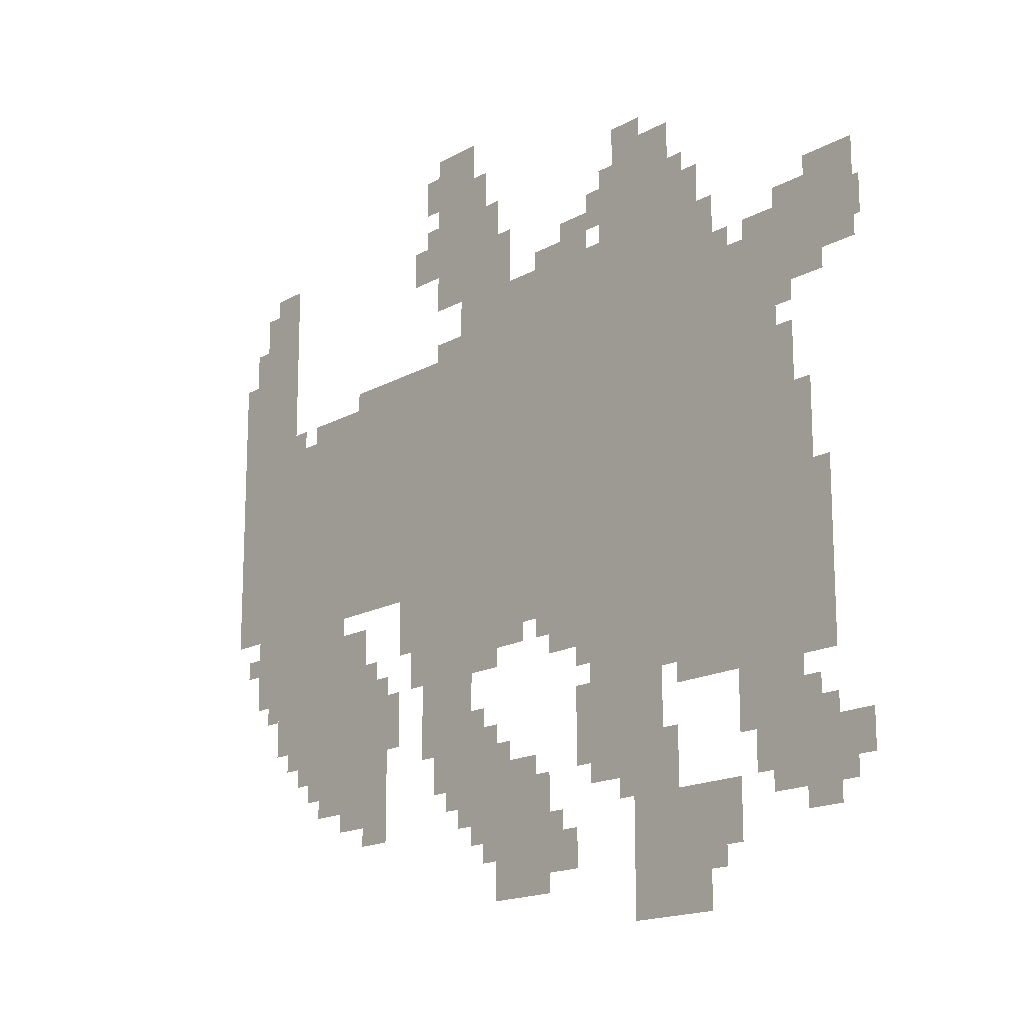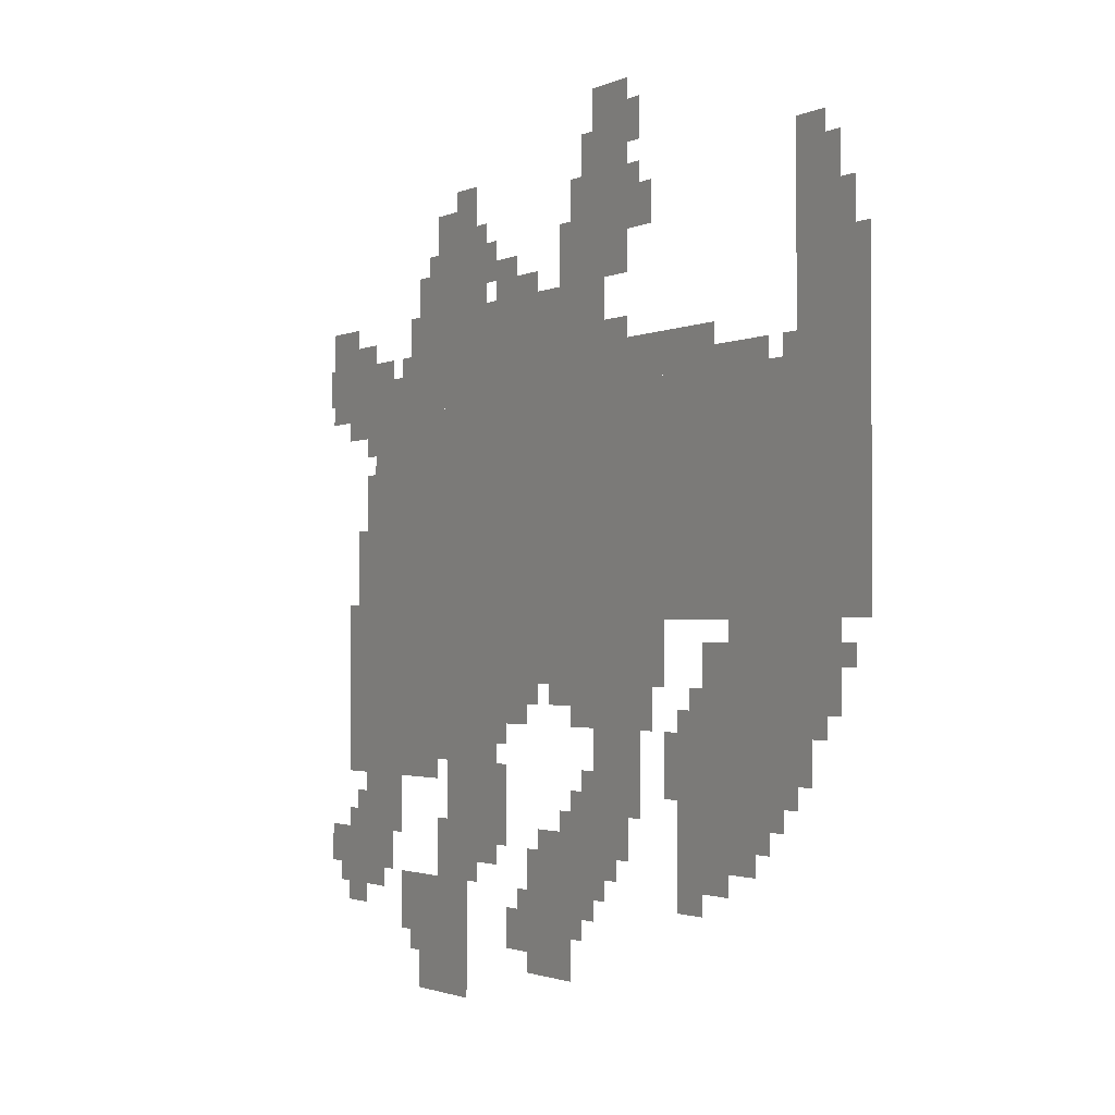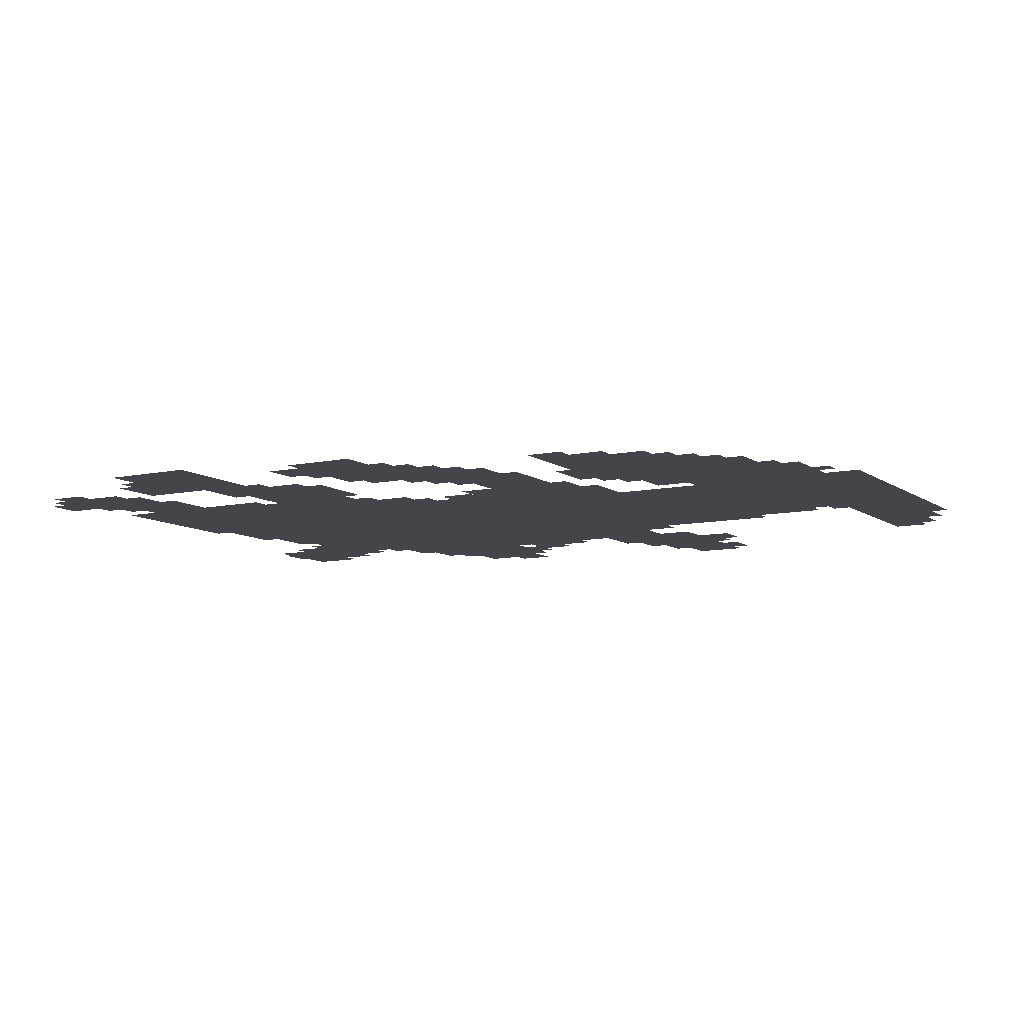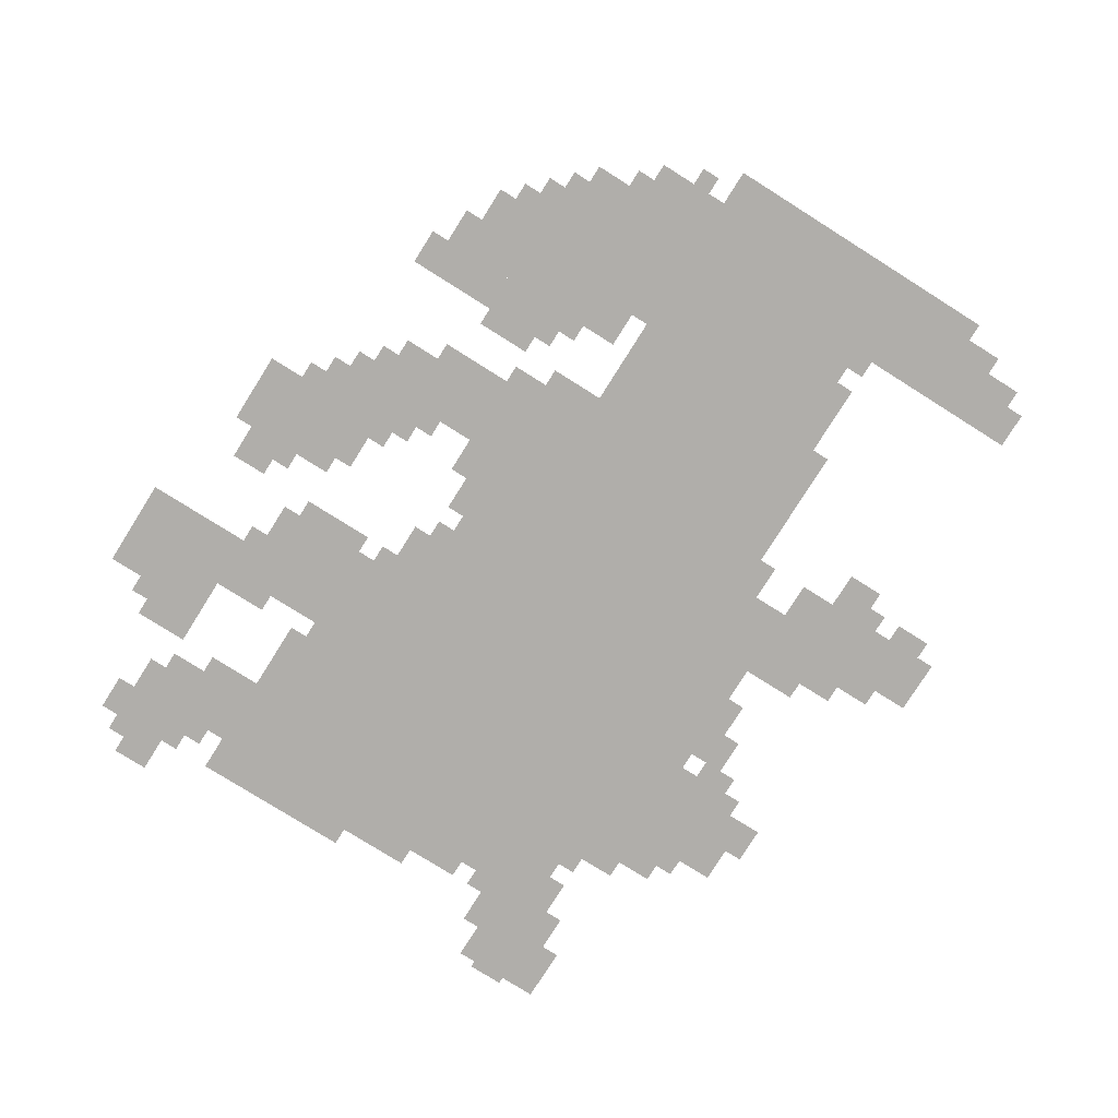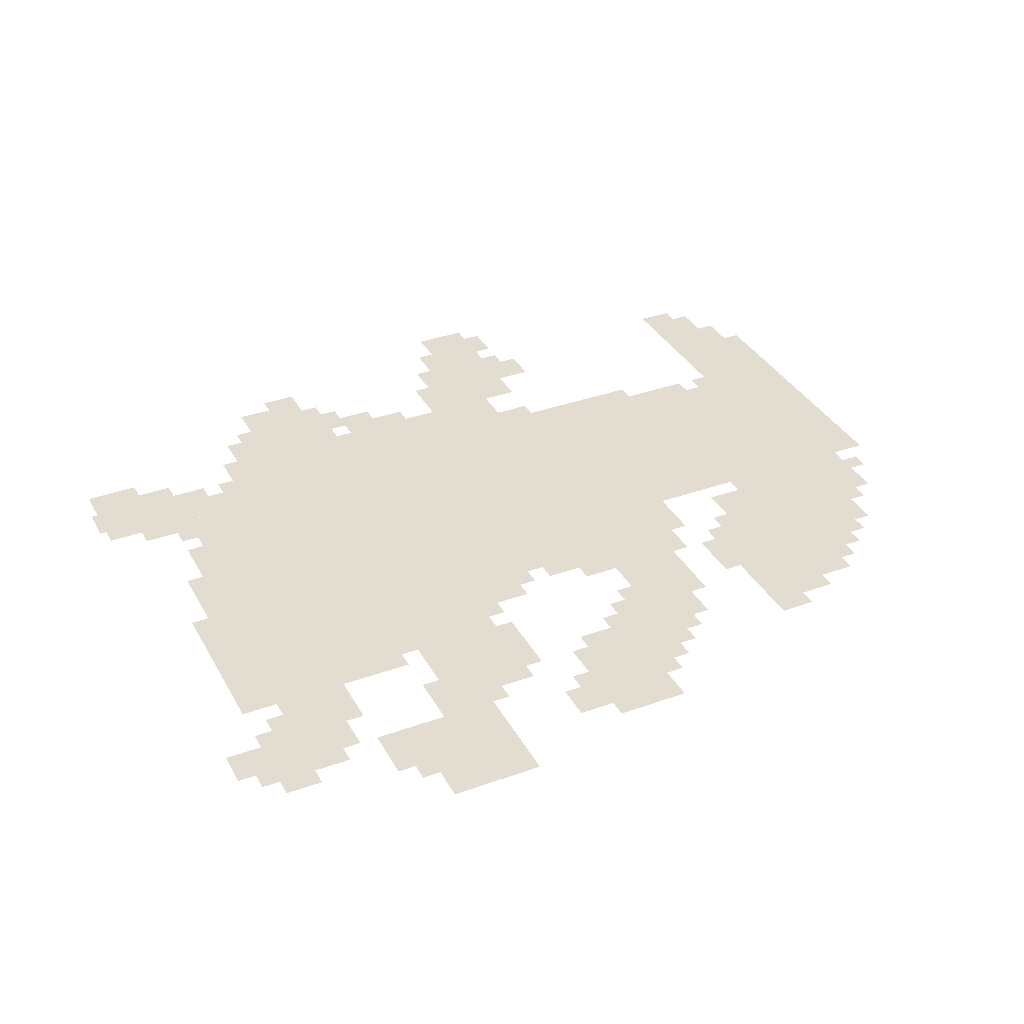
<metadata>
{"format":"obj","ext":"obj","renderer":"f3d","projection":"perspective","resolution":1024,"background":"white","views":[{"elev":-16.6,"azim":-131.3,"up":"+Y"},{"elev":-1.8,"azim":58.7,"up":"+Y"},{"elev":-9.3,"azim":29.9,"up":"+Z"},{"elev":-77.7,"azim":57.8,"up":"+Z"},{"elev":35.4,"azim":-25.5,"up":"+Z"}]}
</metadata>
<code>
g yanzhan-mesh
v 0 605 0
v 0 957 0
v -704 957 0
v -704 605 0
v -704 605 0
v -704 957 0
v -1376 957 0
v -1376 605 0
v -960 381 0
v -960 605 0
v -1472 605 0
v -1472 381 0
v -640 957 0
v -640 1117 0
v -960 1117 0
v -960 957 0
v -160 349 0
v -160 573 0
v -384 573 0
v -384 349 0
v -960 957 0
v -960 1117 0
v -1248 1117 0
v -1248 957 0
v -1056 0 0
v -1056 189 0
v -1216 189 0
v -1216 0 0
v -32 957 0
v -32 1181 0
v -160 1181 0
v -160 957 0
v -576 1117 0
v -576 1341 0
v -704 1341 0
v -704 1117 0
v -960 221 0
v -960 381 0
v -1120 381 0
v -1120 221 0
v -544 317 0
v -544 509 0
v -672 509 0
v -672 317 0
v -736 61 0
v -736 253 0
v -864 253 0
v -864 61 0
v -480 509 0
v -480 605 0
v -736 605 0
v -736 509 0
v -1312 957 0
v -1312 1053 0
v -1536 1053 0
v -1536 957 0
v -736 509 0
v -736 605 0
v -960 605 0
v -960 509 0
v -1024 1117 0
v -1024 1277 0
v -1152 1277 0
v -1152 1117 0
v -1312 189 0
v -1312 381 0
v -1408 381 0
v -1408 189 0
v -256 253 0
v -256 349 0
v -384 349 0
v -384 253 0
v -64 477 0
v -64 605 0
v -160 605 0
v -160 477 0
v -384 317 0
v -384 477 0
v -448 477 0
v -448 317 0
v -352 957 0
v -352 1021 0
v -512 1021 0
v -512 957 0
v -384 189 0
v -384 317 0
v -448 317 0
v -448 189 0
v -512 957 0
v -512 1021 0
v -640 1021 0
v -640 957 0
v -1440 1053 0
v -1440 1117 0
v -1536 1117 0
v -1536 1053 0
v -704 1117 0
v -704 1213 0
v -768 1213 0
v -768 1117 0
v -96 1181 0
v -96 1277 0
v -160 1277 0
v -160 1181 0
v -1216 93 0
v -1216 189 0
v -1280 189 0
v -1280 93 0
v -576 253 0
v -576 317 0
v -672 317 0
v -672 253 0
v -864 445 0
v -864 509 0
v -960 509 0
v -960 445 0
v -576 1341 0
v -576 1405 0
v -672 1405 0
v -672 1341 0
v -1376 669 0
v -1376 765 0
v -1440 765 0
v -1440 669 0
v -672 157 0
v -672 253 0
v -736 253 0
v -736 157 0
v -1408 189 0
v -1408 285 0
v -1472 285 0
v -1472 189 0
v -672 253 0
v -672 349 0
v -736 349 0
v -736 253 0
v -1152 1117 0
v -1152 1181 0
v -1216 1181 0
v -1216 1117 0
v -896 1117 0
v -896 1181 0
v -960 1181 0
v -960 1117 0
v -512 1181 0
v -512 1245 0
v -576 1245 0
v -576 1181 0
v -1248 957 0
v -1248 1021 0
v -1312 1021 0
v -1312 957 0
v -1472 189 0
v -1472 253 0
v -1536 253 0
v -1536 189 0
v -864 93 0
v -864 157 0
v -928 157 0
v -928 93 0
v -672 445 0
v -672 509 0
v -736 509 0
v -736 445 0
v -1376 605 0
v -1376 669 0
v -1440 669 0
v -1440 605 0
v -1408 125 0
v -1408 189 0
v -1472 189 0
v -1472 125 0
v 0 1021 0
v 0 1117 0
v -32 1117 0
v -32 1021 0
v -160 573 0
v -160 605 0
v -256 605 0
v -256 573 0
v -1152 349 0
v -1152 381 0
v -1248 381 0
v -1248 349 0
v -960 1149 0
v -960 1213 0
v -992 1213 0
v -992 1149 0
v -1376 1053 0
v -1376 1085 0
v -1440 1085 0
v -1440 1053 0
v -832 1117 0
v -832 1149 0
v -896 1149 0
v -896 1117 0
v -544 1309 0
v -544 1373 0
v -576 1373 0
v -576 1309 0
v -736 253 0
v -736 285 0
v -800 285 0
v -800 253 0
v -1280 285 0
v -1280 349 0
v -1312 349 0
v -1312 285 0
v -64 1181 0
v -64 1245 0
v -96 1245 0
v -96 1181 0
v -704 1213 0
v -704 1277 0
v -736 1277 0
v -736 1213 0
v -1024 1277 0
v -1024 1309 0
v -1088 1309 0
v -1088 1277 0
v -608 221 0
v -608 253 0
v -672 253 0
v -672 221 0
v -1344 157 0
v -1344 189 0
v -1408 189 0
v -1408 157 0
v -192 317 0
v -192 349 0
v -256 349 0
v -256 317 0
v -320 221 0
v -320 253 0
v -384 253 0
v -384 221 0
v -1120 221 0
v -1120 285 0
v -1152 285 0
v -1152 221 0
v -1536 989 0
v -1536 1053 0
v -1548 1053 0
v -1548 989 0
v -576 1021 0
v -576 1053 0
v -640 1053 0
v -640 1021 0
v -512 445 0
v -512 509 0
v -544 509 0
v -544 445 0
v -1408 349 0
v -1408 381 0
v -1472 381 0
v -1472 349 0
v -736 477 0
v -736 509 0
v -800 509 0
v -800 477 0
v -928 317 0
v -928 381 0
v -960 381 0
v -960 317 0
v -288 957 0
v -288 989 0
v -352 989 0
v -352 957 0
v -928 253 0
v -928 317 0
v -960 317 0
v -960 253 0
v -1088 189 0
v -1088 221 0
v -1152 221 0
v -1152 189 0
v -1024 189 0
v -1024 221 0
v -1088 221 0
v -1088 189 0
v -1248 349 0
v -1248 381 0
v -1312 381 0
v -1312 349 0
v -256 573 0
v -256 605 0
v -320 605 0
v -320 573 0
v -992 1181 0
v -992 1245 0
v -1024 1245 0
v -1024 1181 0
v -224 957 0
v -224 989 0
v -288 989 0
v -288 957 0
v -992 1117 0
v -992 1181 0
v -1024 1181 0
v -1024 1117 0
v 0 957 0
v 0 1021 0
v -32 1021 0
v -32 957 0
v -128 413 0
v -128 477 0
v -160 477 0
v -160 413 0
v -448 381 0
v -448 445 0
v -480 445 0
v -480 381 0
v -1376 925 0
v -1376 957 0
v -1440 957 0
v -1440 925 0
v -1376 797 0
v -1376 861 0
v -1408 861 0
v -1408 797 0
v -224 285 0
v -224 317 0
v -256 317 0
v -256 285 0
v -672 349 0
v -672 381 0
v -704 381 0
v -704 349 0
v -832 477 0
v -832 509 0
v -864 509 0
v -864 477 0
v -384 477 0
v -384 509 0
v -416 509 0
v -416 477 0
v -928 413 0
v -928 445 0
v -960 445 0
v -960 413 0
v -96 445 0
v -96 477 0
v -128 477 0
v -128 445 0
v -736 285 0
v -736 317 0
v -768 317 0
v -768 285 0
v -1472 157 0
v -1472 189 0
v -1504 189 0
v -1504 157 0
v -864 157 0
v -864 189 0
v -896 189 0
v -896 157 0
v -640 189 0
v -640 221 0
v -672 221 0
v -672 189 0
v -1408 285 0
v -1408 317 0
v -1440 317 0
v -1440 285 0
v -1216 61 0
v -1216 93 0
v -1248 93 0
v -1248 61 0
v -704 125 0
v -704 157 0
v -736 157 0
v -736 125 0
v -1376 765 0
v -1376 797 0
v -1408 797 0
v -1408 765 0
v -1440 925 0
v -1440 957 0
v -1472 957 0
v -1472 925 0
v -448 349 0
v -448 381 0
v -480 381 0
v -480 349 0
v -1280 253 0
v -1280 285 0
v -1312 285 0
v -1312 253 0
v -800 253 0
v -800 285 0
v -832 285 0
v -832 253 0
v -128 381 0
v -128 413 0
v -160 413 0
v -160 381 0
v -544 1245 0
v -544 1277 0
v -576 1277 0
v -576 1245 0
v -1376 893 0
v -1376 925 0
v -1408 925 0
v -1408 893 0
v -1440 605 0
v -1440 637 0
v -1472 637 0
v -1472 605 0
v -32 541 0
v -32 573 0
v -64 573 0
v -64 541 0
v -1152 1181 0
v -1152 1213 0
v -1184 1213 0
v -1184 1181 0
v -1248 1021 0
v -1248 1053 0
v -1280 1053 0
v -1280 1021 0
v -160 957 0
v -160 989 0
v -192 989 0
v -192 957 0
g yanzhan-mesh_0
f 3 2 1
f 1 4 3
f 7 6 5
f 5 8 7
f 11 10 9
f 9 12 11
f 15 14 13
f 13 16 15
f 19 18 17
f 17 20 19
f 23 22 21
f 21 24 23
f 27 26 25
f 25 28 27
f 31 30 29
f 29 32 31
f 35 34 33
f 33 36 35
f 39 38 37
f 37 40 39
f 43 42 41
f 41 44 43
f 47 46 45
f 45 48 47
f 51 50 49
f 49 52 51
f 55 54 53
f 53 56 55
f 59 58 57
f 57 60 59
f 63 62 61
f 61 64 63
f 67 66 65
f 65 68 67
f 71 70 69
f 69 72 71
f 75 74 73
f 73 76 75
f 79 78 77
f 77 80 79
f 83 82 81
f 81 84 83
f 87 86 85
f 85 88 87
f 91 90 89
f 89 92 91
f 95 94 93
f 93 96 95
f 99 98 97
f 97 100 99
f 103 102 101
f 101 104 103
f 107 106 105
f 105 108 107
f 111 110 109
f 109 112 111
f 115 114 113
f 113 116 115
f 119 118 117
f 117 120 119
f 123 122 121
f 121 124 123
f 127 126 125
f 125 128 127
f 131 130 129
f 129 132 131
f 135 134 133
f 133 136 135
f 139 138 137
f 137 140 139
f 143 142 141
f 141 144 143
f 147 146 145
f 145 148 147
f 151 150 149
f 149 152 151
f 155 154 153
f 153 156 155
f 159 158 157
f 157 160 159
f 163 162 161
f 161 164 163
f 167 166 165
f 165 168 167
f 171 170 169
f 169 172 171
f 175 174 173
f 173 176 175
f 179 178 177
f 177 180 179
f 183 182 181
f 181 184 183
f 187 186 185
f 185 188 187
f 191 190 189
f 189 192 191
f 195 194 193
f 193 196 195
f 199 198 197
f 197 200 199
f 203 202 201
f 201 204 203
f 207 206 205
f 205 208 207
f 211 210 209
f 209 212 211
f 215 214 213
f 213 216 215
f 219 218 217
f 217 220 219
f 223 222 221
f 221 224 223
f 227 226 225
f 225 228 227
f 231 230 229
f 229 232 231
f 235 234 233
f 233 236 235
f 239 238 237
f 237 240 239
f 243 242 241
f 241 244 243
f 247 246 245
f 245 248 247
f 251 250 249
f 249 252 251
f 255 254 253
f 253 256 255
f 259 258 257
f 257 260 259
f 263 262 261
f 261 264 263
f 267 266 265
f 265 268 267
f 271 270 269
f 269 272 271
f 275 274 273
f 273 276 275
f 279 278 277
f 277 280 279
f 283 282 281
f 281 284 283
f 287 286 285
f 285 288 287
f 291 290 289
f 289 292 291
f 295 294 293
f 293 296 295
f 299 298 297
f 297 300 299
f 303 302 301
f 301 304 303
f 307 306 305
f 305 308 307
f 311 310 309
f 309 312 311
f 315 314 313
f 313 316 315
f 319 318 317
f 317 320 319
f 323 322 321
f 321 324 323
f 327 326 325
f 325 328 327
f 331 330 329
f 329 332 331
f 335 334 333
f 333 336 335
f 339 338 337
f 337 340 339
f 343 342 341
f 341 344 343
f 347 346 345
f 345 348 347
f 351 350 349
f 349 352 351
f 355 354 353
f 353 356 355
f 359 358 357
f 357 360 359
f 363 362 361
f 361 364 363
f 367 366 365
f 365 368 367
f 371 370 369
f 369 372 371
f 375 374 373
f 373 376 375
f 379 378 377
f 377 380 379
f 383 382 381
f 381 384 383
f 387 386 385
f 385 388 387
f 391 390 389
f 389 392 391
f 395 394 393
f 393 396 395
f 399 398 397
f 397 400 399
f 403 402 401
f 401 404 403
f 407 406 405
f 405 408 407
f 411 410 409
f 409 412 411
f 415 414 413
f 413 416 415
f 419 418 417
f 417 420 419
f 423 422 421
f 421 424 423

</code>
